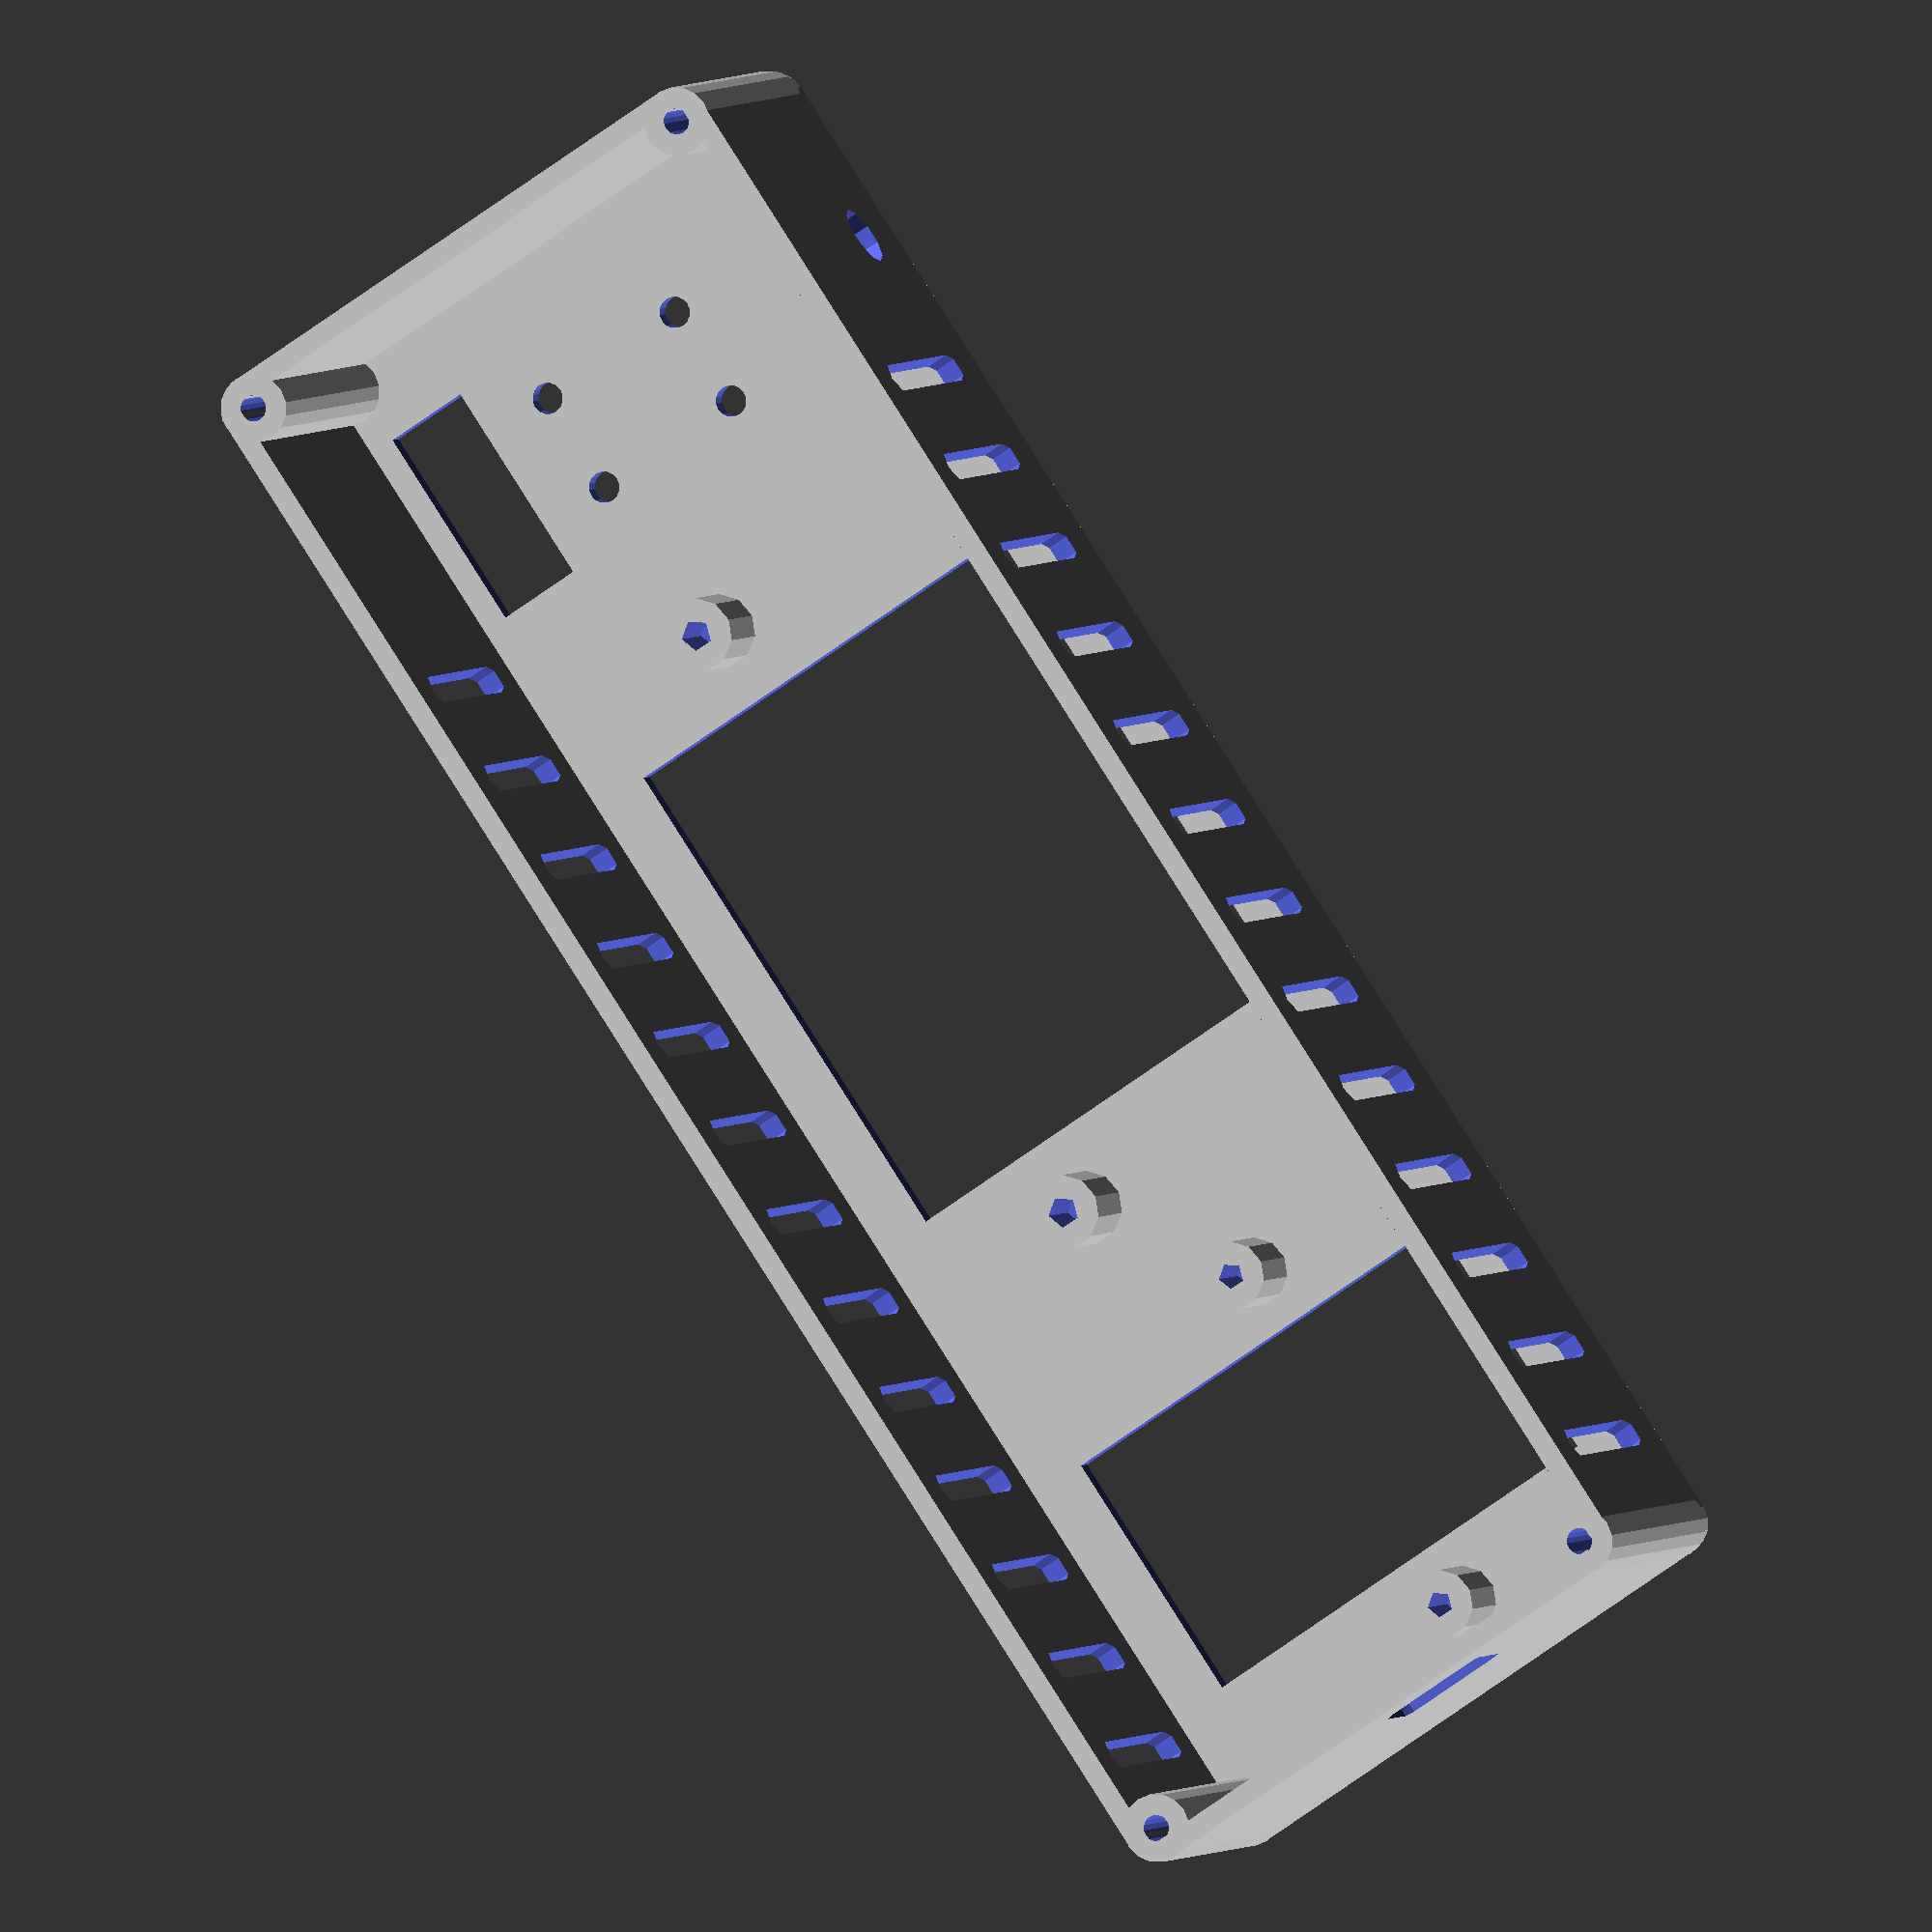
<openscad>
module mini_usb_cutout() {
    hull() {
        translate([-4.5,-3,0]) cylinder(r=1,h=10,center=true);
        translate([-4.5,3,0]) cylinder(r=1,h=10,center=true);
        translate([4.5,-3,0]) cylinder(r=1,h=10,center=true);
        translate([4.5,3,0]) cylinder(r=1,h=10,center=true);
    }
}

module screw_post(diameter, height,location=[0,0,0])
{
    r = diameter/2;
    translate(location)
    translate([0,0,height/2])
    difference() {
        cylinder(height,r+2.0,r+2.0,center = true);
        translate([0,0,1])
            cylinder(height-1, r, r, center = true);
        
    }
}

module ocube(length, width, height) {
    translate([length/2, width/2, height/2])
        cube([length, width, height], center=true);
}

module slot(loc1, loc2, dia, height) {
    hull() {
        translate(loc1) cylinder(r=dia/2, h=height);
        translate(loc2) cylinder(r=dia/2, h=height);
    }
}

module control_box(length, width, height, hole_side_offset=10, hole_end_offset=20) {
    translate([0,0,0]) {
        difference() {
            union() {
                translate([1,1,0]) 
                        minkowski() {
                            translate([length/2+.3, width/2+.3, .5])
                            cube([length, width, 1], center=true);
                            cylinder(r=3, h=1);
                        }

                translate([1,-1.85,2]) 
                        ocube(length+1,2,height);
                translate([1,width+2.45,2]) 
                        ocube(length+1,2,height);
                translate([-1.85,1,2]) 
                        ocube(2,width+1,height);
                translate([length+2.45,1,2]) 
                        ocube(2,width+1,height);
                $fn=16;
                screw_post(2.5, height, [1.25, 1.25, 2]);
                screw_post(2.5, height, [1.25, width+1.25, 2]);
                screw_post(2.5, height, [length+1.25, 1.25, 2]);
                screw_post(2.5, height, [length+1.25, width+1.25, 2]);
            }

            $fn=16;
            translate([length-hole_end_offset,hole_side_offset,-2]) translate([0,0,0]) cylinder(r=1.5,h=10);
            translate([length-hole_end_offset,hole_side_offset,-2]) translate([0,15,0]) cylinder(r=1.5,h=10);
            translate([length-hole_end_offset,hole_side_offset,-2]) translate([0,30,0]) cylinder(r=1.5,h=10);
            translate([length-hole_end_offset,hole_side_offset,-2]) translate([10,0,0]) cylinder(r=1.5,h=10);
            translate([length-hole_end_offset,hole_side_offset,-2]) translate([10,15,0]) cylinder(r=1.5,h=10);
            translate([length-hole_end_offset,hole_side_offset,-2]) translate([10,30,0]) cylinder(r=1.5,h=10);
            translate([length-hole_end_offset-15,35,-2]) translate([10,7,0]) cube([20,8,10]);
        }
    }
}

union() {
    difference() {
        control_box(160,50, 32, 5, 20);
        translate([65,5,-2]) translate([25,21,5]) cube([50,42,10],center=true);
        translate([12.5,5,-2]) translate([12.5,21,5]) cube([25,42,10],center=true);
        //translate([75,7,-2]) slot([0,0,0], [0,20,0],5,10);
        translate([145,0,10]) rotate([90,0,0]) cylinder(r=2.9,h=10);
        translate([-2,22.5,25]) rotate([90,0,90]) mini_usb_cutout();
        
        translate([150,22.5,15]) rotate([90,0,90]) union() {
            $fn=16;
            translate([-7,-7,0]) cylinder(r=2,h=10,center=true);
            translate([-7,7,0]) cylinder(r=2,h=10,center=true);
            translate([7,-7,0]) cylinder(r=2,h=10,center=true);
            translate([7,7,0]) cylinder(r=2,h=10,center=true);
        }
        
        // side vents
        for ( y = [-4, 50] ) {
            for ( i = [ 10 : 10 : 130]) {
                translate([i,y,8]) rotate([-90,-90,0]) slot([0,0,0],[20,0,0], 3, 10);
            }
        }
    }


    translate([25,22.5,2]) {
        union() {
            screw_post(2.5, 8, [-18.5,0,0]);
            screw_post(2.5, 8, [18.5,0,0]);
        }
    }
    
    translate([90,33,2]) {
        union() {
            screw_post(3, 8, [-32.5,0,0]);
            screw_post(3, 8, [32.5,0,0]);
        }
    }
}


</openscad>
<views>
elev=177.1 azim=56.3 roll=164.0 proj=o view=solid
</views>
